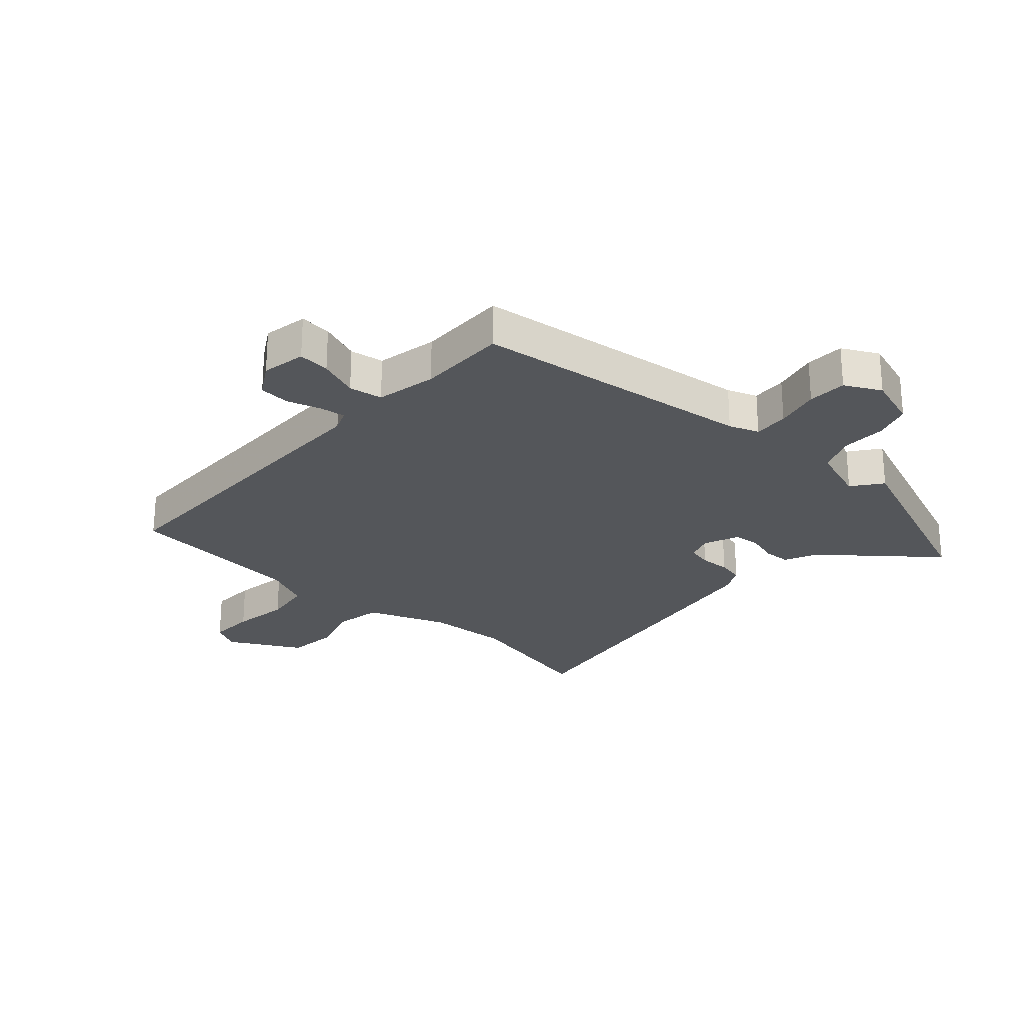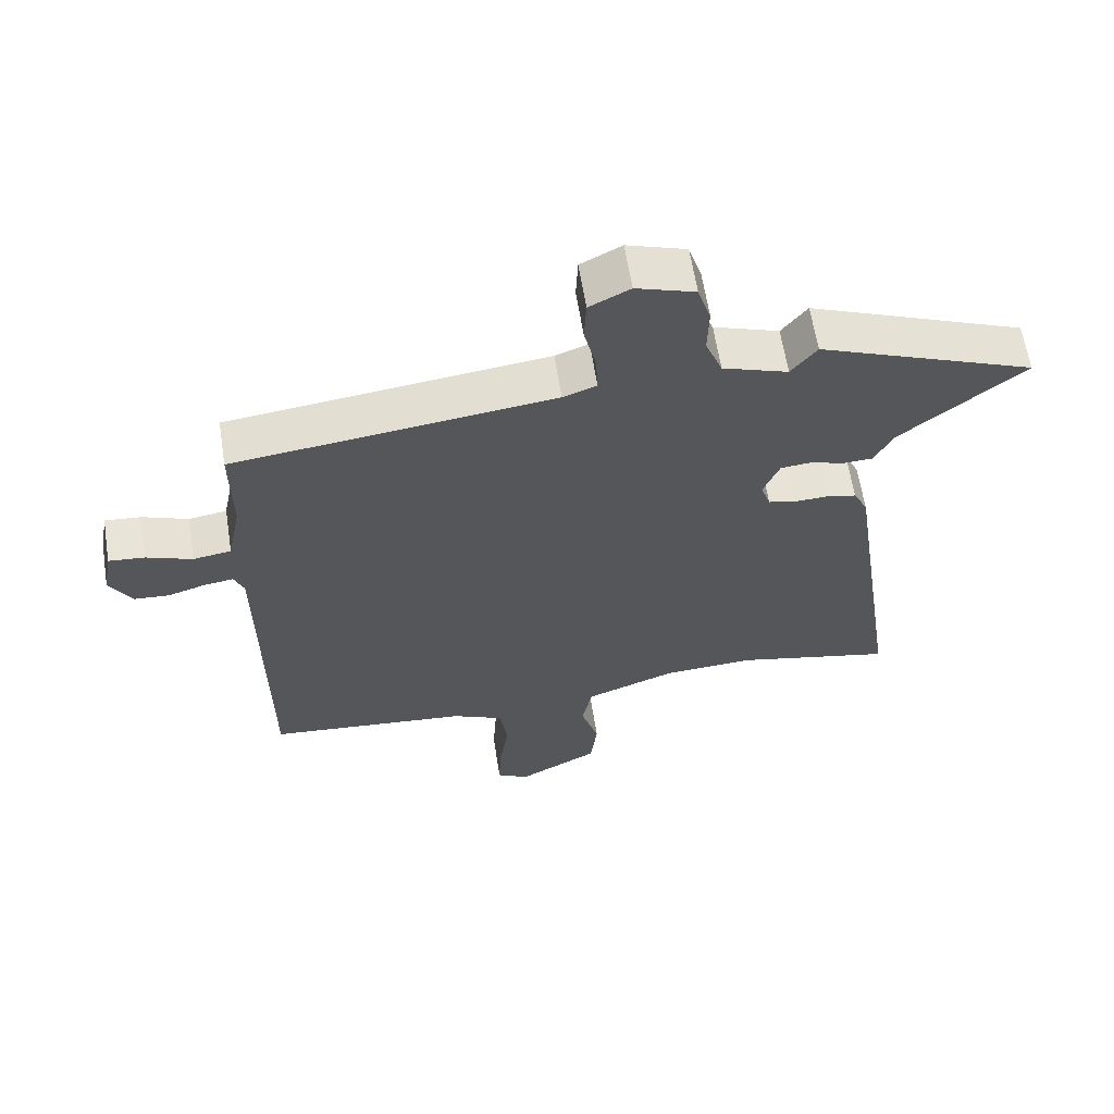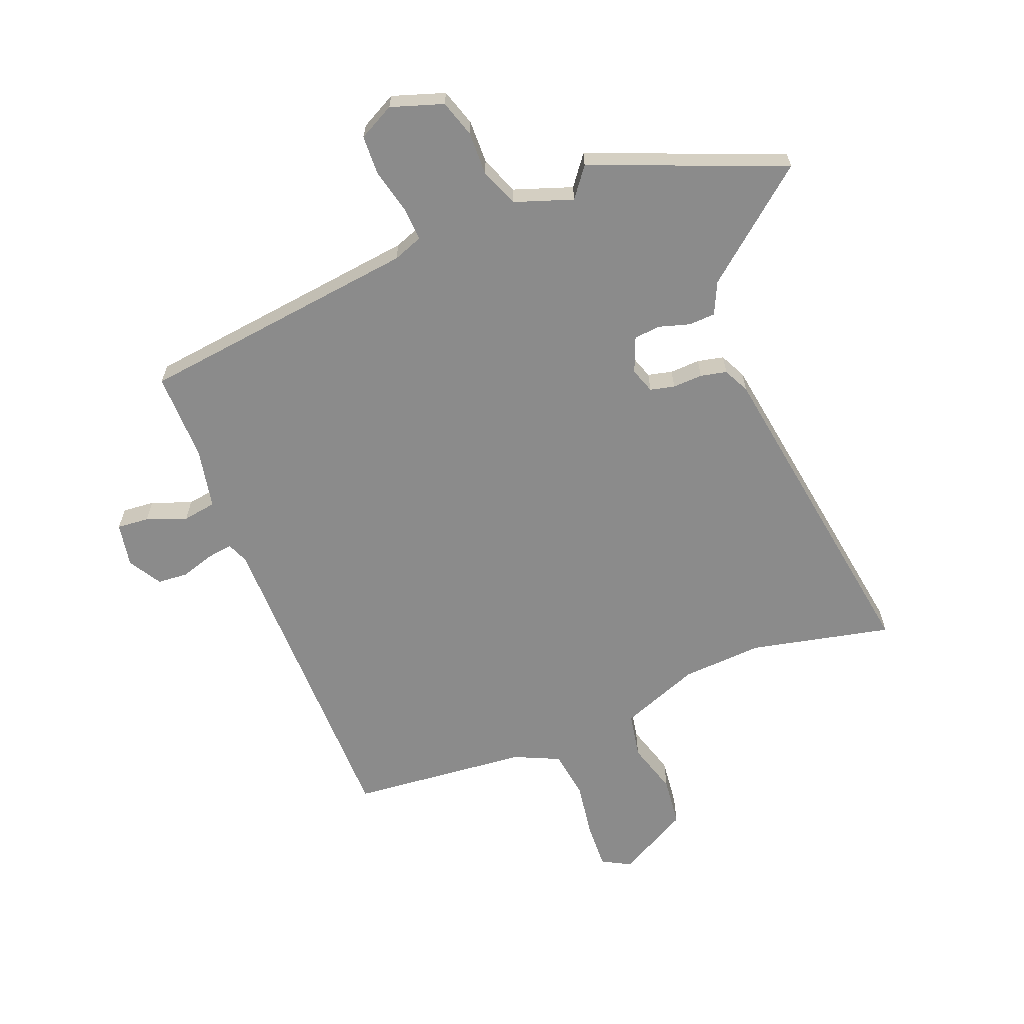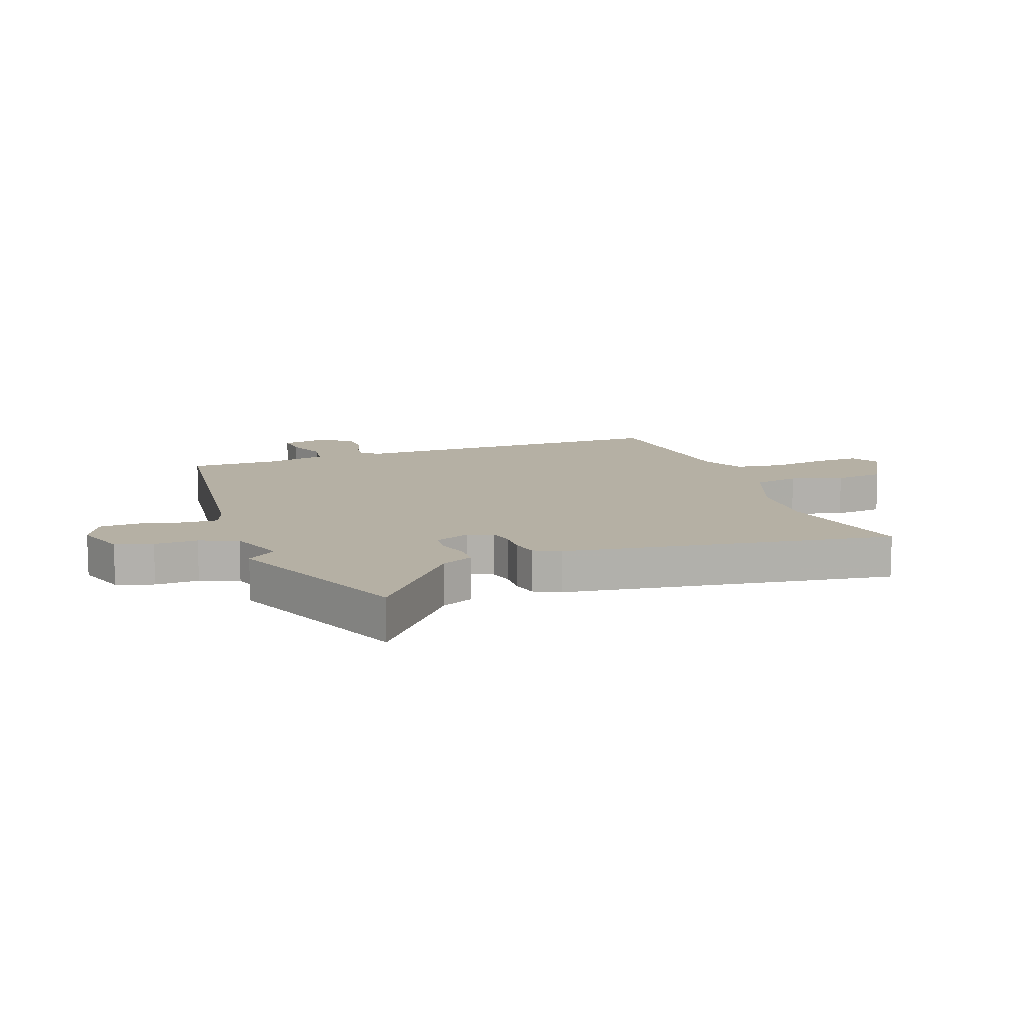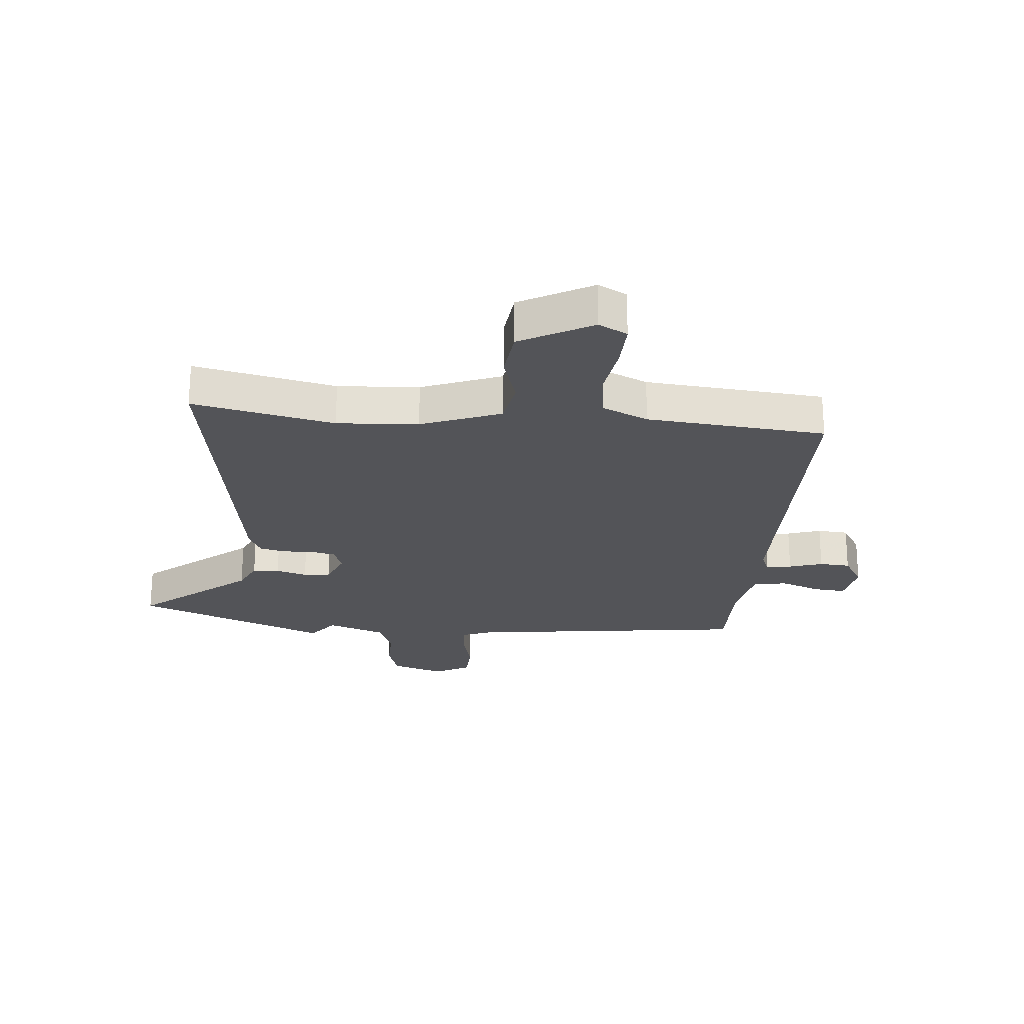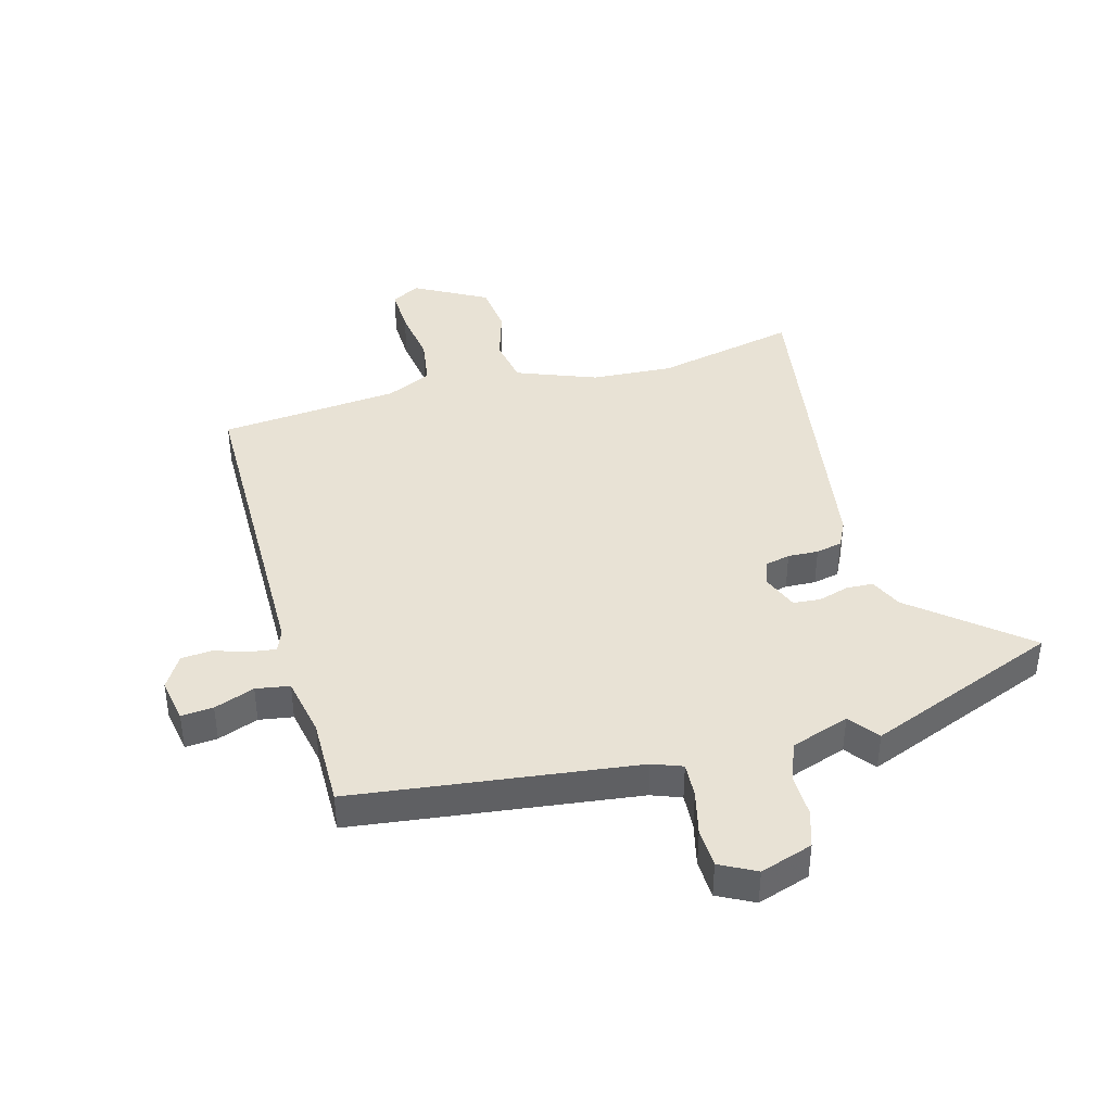
<metadata>
{"format":"obj","ext":"obj","renderer":"f3d","projection":"perspective","resolution":1024,"background":"white","views":[{"elev":-25.6,"azim":-41.9,"up":"+Y"},{"elev":62.4,"azim":-9.0,"up":"+Z"},{"elev":-63.8,"azim":21.7,"up":"+Y"},{"elev":11.6,"azim":70.1,"up":"+Y"},{"elev":-23.6,"azim":175.2,"up":"+Y"},{"elev":40.8,"azim":-15.1,"up":"+Y"}]}
</metadata>
<code>
v -0.487 0.07 0.459
v -0.001 0.07 0.518
v 0.05 0.07 0.537
v 0.047 0.07 0.597
v 0.029 0.07 0.674
v 0.032 0.07 0.741
v 0.094 0.07 0.773
v 0.184 0.07 0.743
v 0.204 0.07 0.679
v 0.202 0.07 0.604
v 0.228 0.07 0.538
v 0.328 0.07 0.503
v 0.367 0.07 0.554
v 0.698 0.07 0.421
v 0.509 0.07 0.267
v 0.483 0.07 0.212
v 0.437 0.07 0.21
v 0.384 0.07 0.226
v 0.338 0.07 0.222
v 0.313 0.07 0.161
v 0.328 0.07 0.117
v 0.37 0.07 0.107
v 0.422 0.07 0.109
v 0.467 0.07 0.099
v 0.489 0.07 0.054
v 0.574 0.07 -0.516
v 0.331 0.07 -0.462
v 0.191 0.07 -0.47
v 0.054 0.07 -0.522
v 0.039 0.07 -0.601
v 0.066 0.07 -0.691
v 0.056 0.07 -0.777
v -0.068 0.07 -0.844
v -0.117 0.07 -0.817
v -0.114 0.07 -0.738
v -0.099 0.07 -0.64
v -0.111 0.07 -0.557
v -0.189 0.07 -0.521
v -0.497 0.07 -0.491
v -0.499 0.07 0.073
v -0.514 0.07 0.11
v -0.558 0.07 0.104
v -0.616 0.07 0.086
v -0.669 0.07 0.09
v -0.703 0.07 0.147
v -0.689 0.07 0.223
v -0.634 0.07 0.218
v -0.565 0.07 0.192
v -0.507 0.07 0.201
v -0.486 0.07 0.305
v -0.487 0 0.459
v -0.001 0 0.518
v 0.05 0 0.537
v 0.047 0 0.597
v 0.029 0 0.674
v 0.032 0 0.741
v 0.094 0 0.773
v 0.184 0 0.743
v 0.204 0 0.679
v 0.202 0 0.604
v 0.228 0 0.538
v 0.328 0 0.503
v 0.367 0 0.554
v 0.698 0 0.421
v 0.509 0 0.267
v 0.483 0 0.212
v 0.437 0 0.21
v 0.384 0 0.226
v 0.338 0 0.222
v 0.313 0 0.161
v 0.328 0 0.117
v 0.37 0 0.107
v 0.422 0 0.109
v 0.467 0 0.099
v 0.489 0 0.054
v 0.574 0 -0.516
v 0.331 0 -0.462
v 0.191 0 -0.47
v 0.054 0 -0.522
v 0.039 0 -0.601
v 0.066 0 -0.691
v 0.056 0 -0.777
v -0.068 0 -0.844
v -0.117 0 -0.817
v -0.114 0 -0.738
v -0.099 0 -0.64
v -0.111 0 -0.557
v -0.189 0 -0.521
v -0.497 0 -0.491
v -0.499 0 0.073
v -0.514 0 0.11
v -0.558 0 0.104
v -0.616 0 0.086
v -0.669 0 0.09
v -0.703 0 0.147
v -0.689 0 0.223
v -0.634 0 0.218
v -0.565 0 0.192
v -0.507 0 0.201
v -0.486 0 0.305
f 45 46 47 48
f 45 48 49
f 42 43 44 45
f 41 42 45 49
f 40 41 49 50
f 38 39 40 50
f 33 34 35 36
f 33 36 37
f 30 31 32 33
f 29 30 33 37
f 28 29 37 38
f 24 25 26 27
f 22 23 24 27
f 21 22 27 28
f 20 21 28 38
f 15 16 17 18
f 15 18 19
f 12 13 14 15
f 11 12 15 19
f 10 11 19 20
f 8 9 10
f 7 8 10
f 4 5 6 7
f 3 4 7 10
f 38 50 1 2
f 3 10 20 38
f 2 3 38
f 98 97 96 95
f 99 98 95
f 95 94 93 92
f 99 95 92 91
f 100 99 91 90
f 100 90 89 88
f 86 85 84 83
f 87 86 83
f 83 82 81 80
f 87 83 80 79
f 88 87 79 78
f 77 76 75 74
f 77 74 73 72
f 78 77 72 71
f 88 78 71 70
f 68 67 66 65
f 69 68 65
f 65 64 63 62
f 69 65 62 61
f 70 69 61 60
f 60 59 58
f 60 58 57
f 57 56 55 54
f 60 57 54 53
f 52 51 100 88
f 88 70 60 53
f 88 53 52
f 1 51 52 2
f 2 52 53 3
f 3 53 54 4
f 4 54 55 5
f 5 55 56 6
f 6 56 57 7
f 7 57 58 8
f 8 58 59 9
f 9 59 60 10
f 10 60 61 11
f 11 61 62 12
f 12 62 63 13
f 13 63 64 14
f 14 64 65 15
f 15 65 66 16
f 16 66 67 17
f 17 67 68 18
f 18 68 69 19
f 19 69 70 20
f 20 70 71 21
f 21 71 72 22
f 22 72 73 23
f 23 73 74 24
f 24 74 75 25
f 25 75 76 26
f 26 76 77 27
f 27 77 78 28
f 28 78 79 29
f 29 79 80 30
f 30 80 81 31
f 31 81 82 32
f 32 82 83 33
f 33 83 84 34
f 34 84 85 35
f 35 85 86 36
f 36 86 87 37
f 37 87 88 38
f 38 88 89 39
f 39 89 90 40
f 40 90 91 41
f 41 91 92 42
f 42 92 93 43
f 43 93 94 44
f 44 94 95 45
f 45 95 96 46
f 46 96 97 47
f 47 97 98 48
f 48 98 99 49
f 49 99 100 50
f 50 100 51 1

</code>
